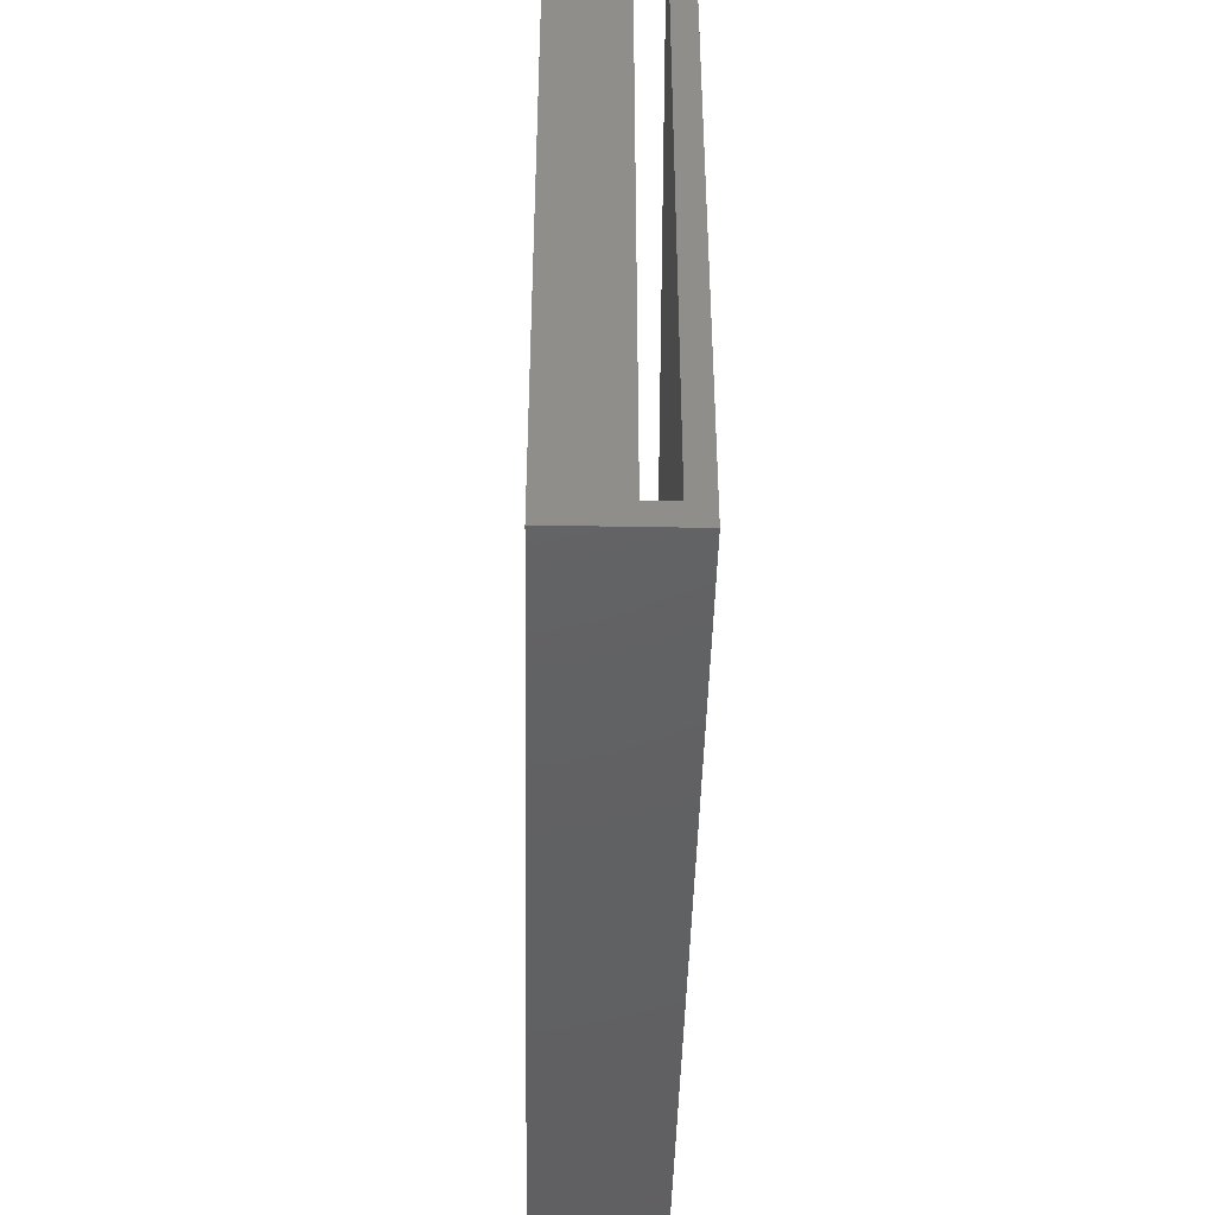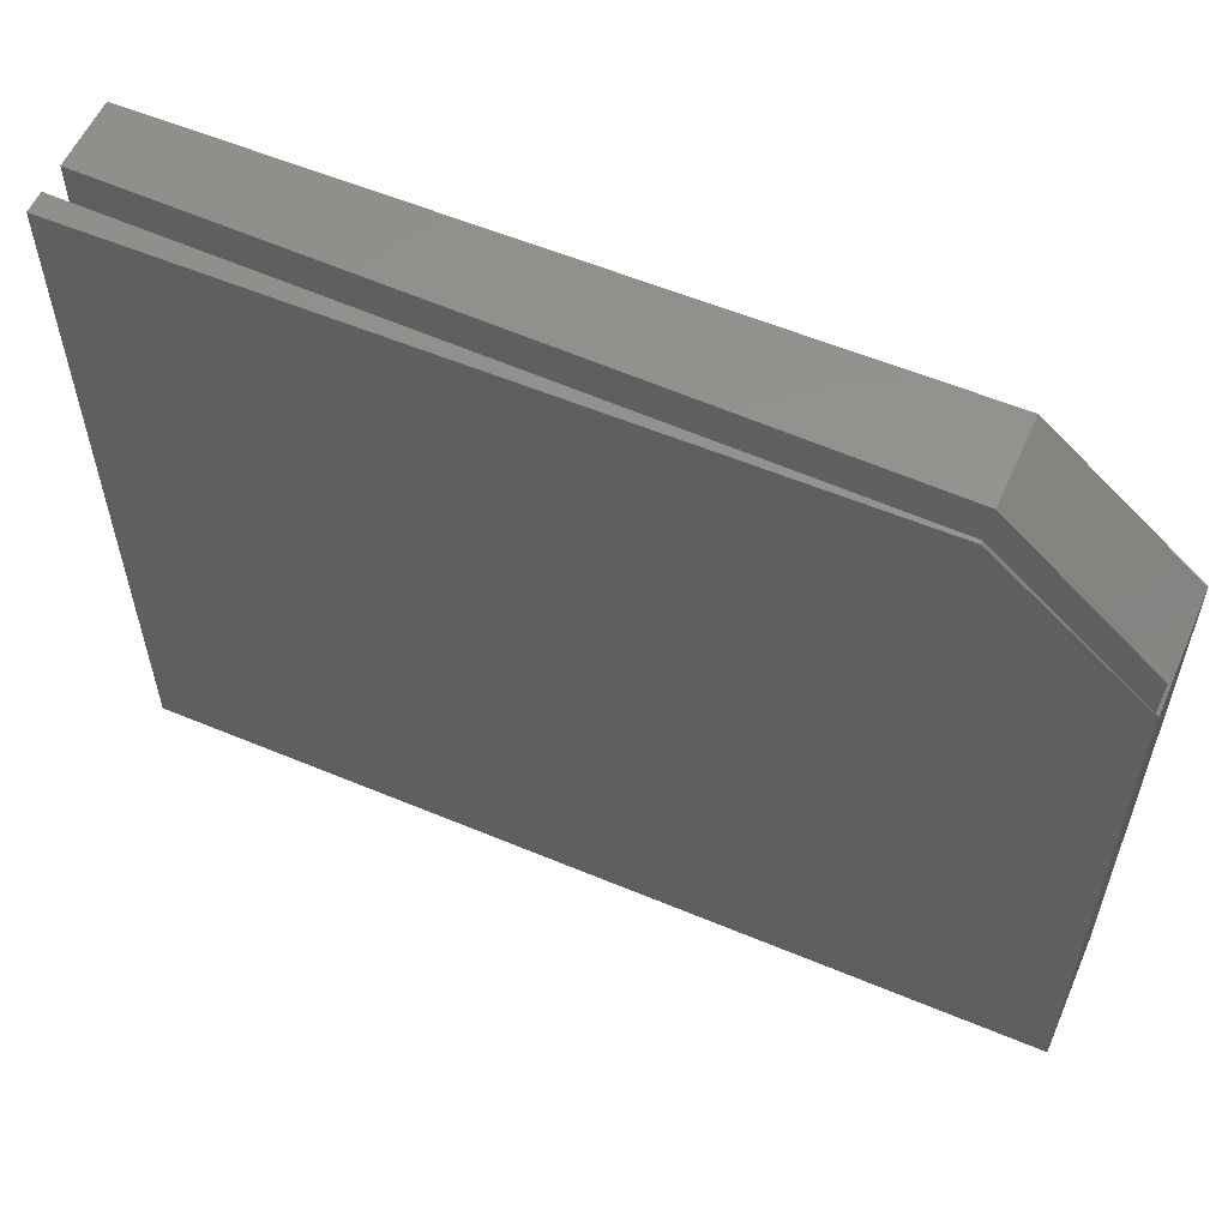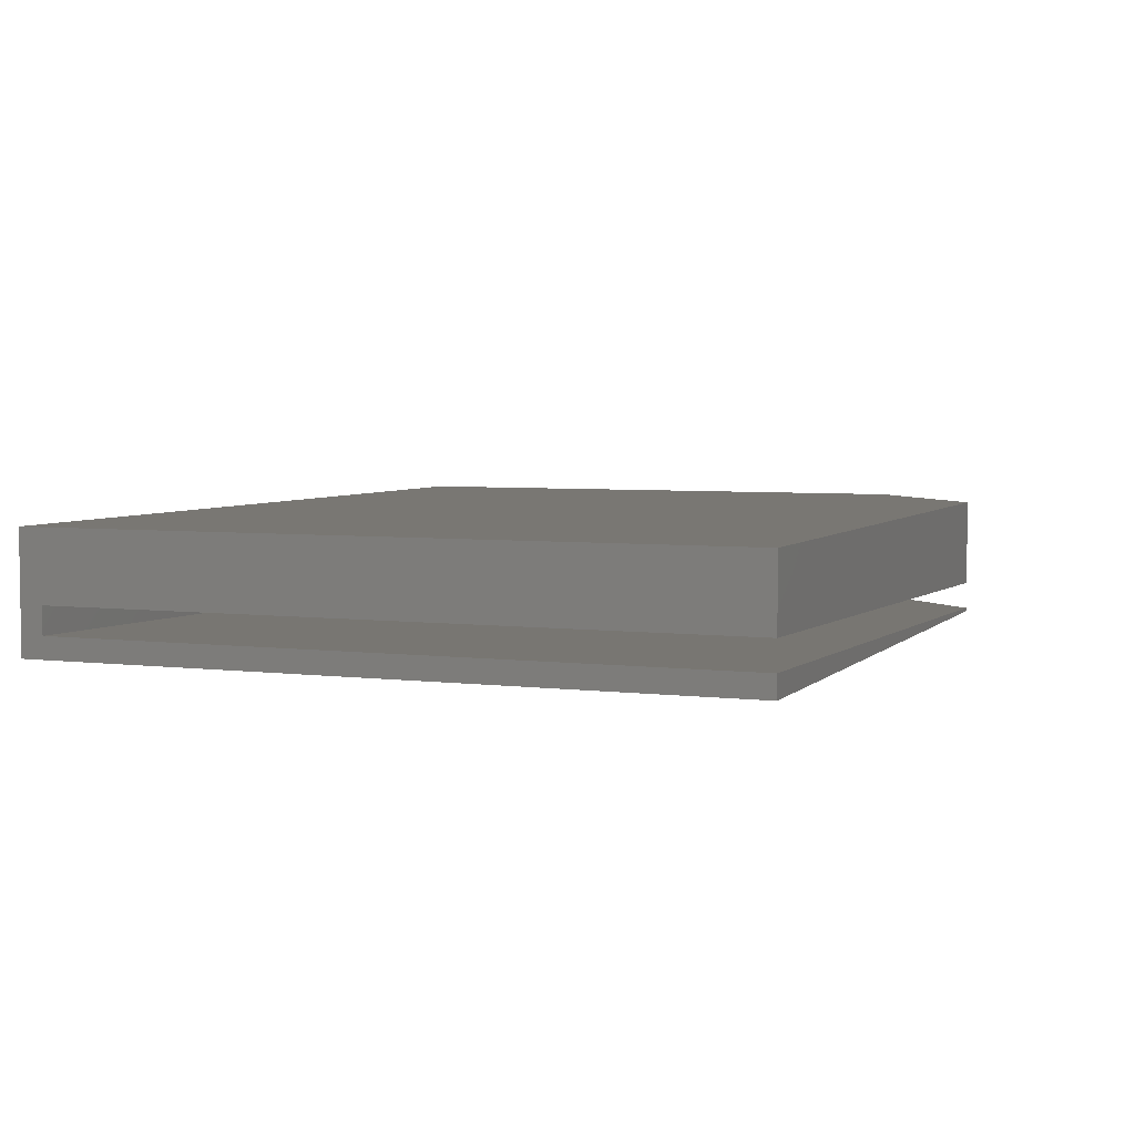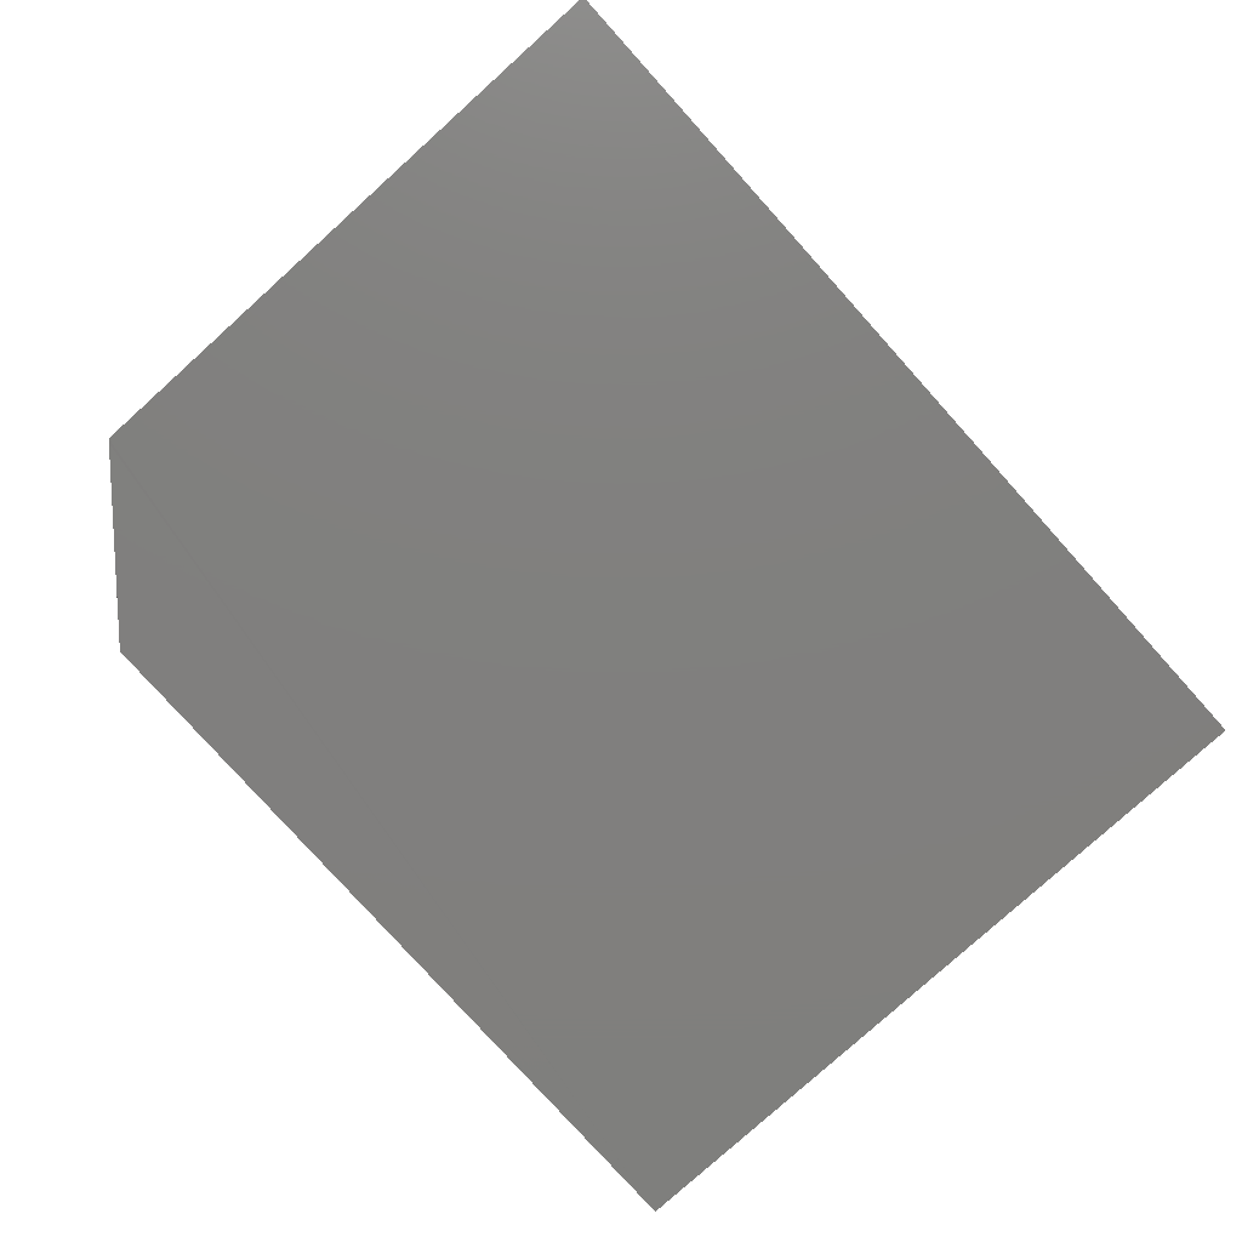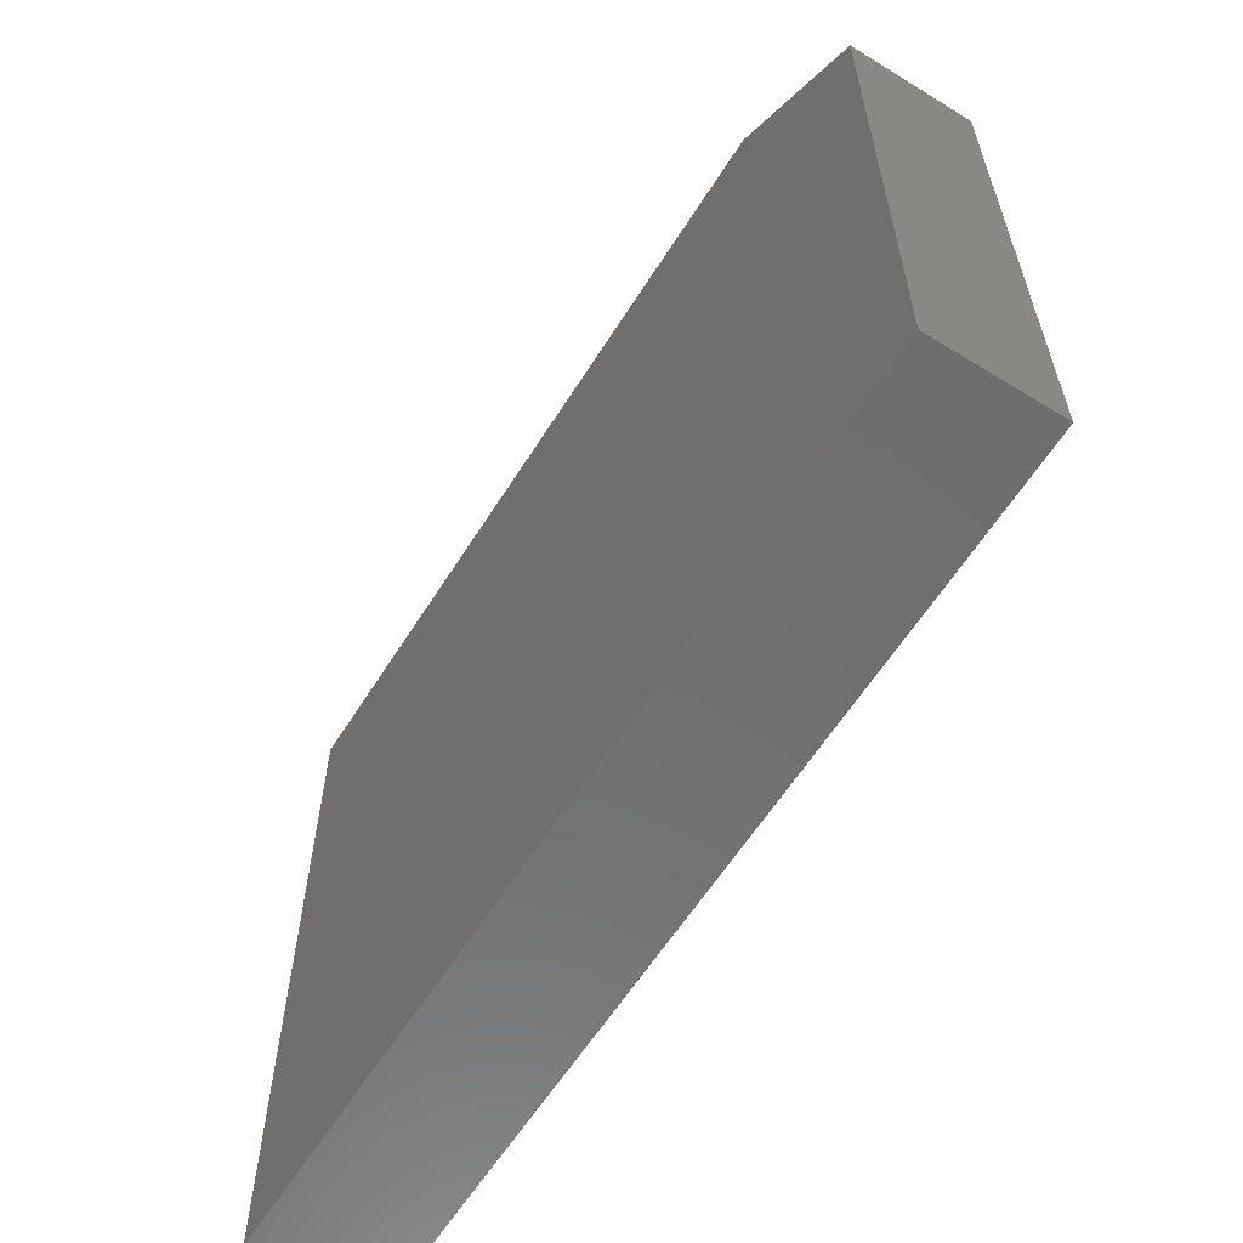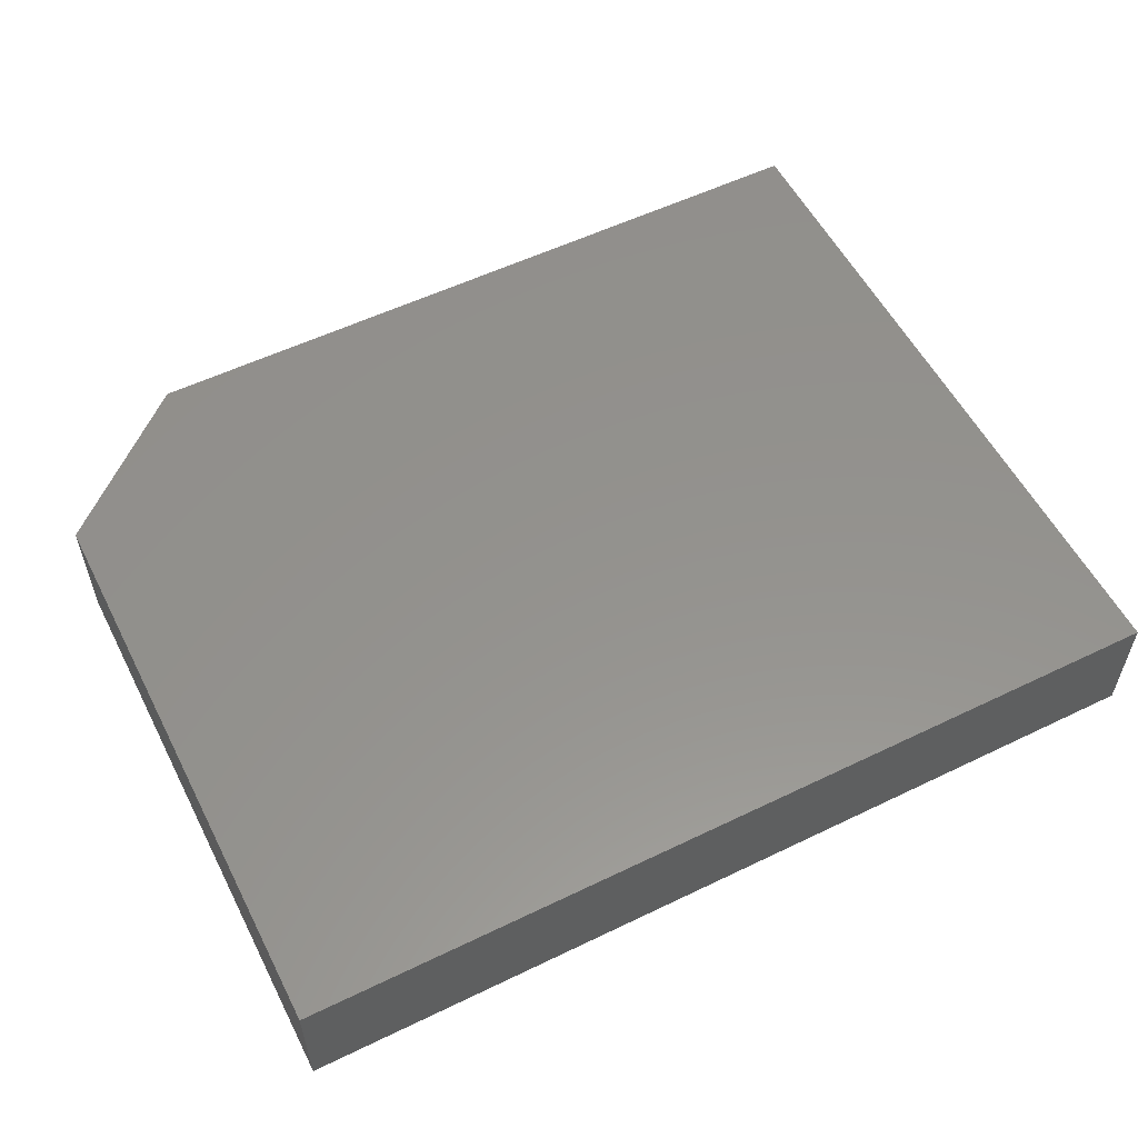
<metadata>
{"format":"stl","ext":"stl","renderer":"f3d","projection":"perspective","resolution":1024,"background":"white","views":[{"elev":-43.7,"azim":88.8,"up":"+Y"},{"elev":57.2,"azim":-156.5,"up":"+Y"},{"elev":4.7,"azim":111.9,"up":"+Z"},{"elev":-79.8,"azim":-48.0,"up":"+Z"},{"elev":-60.7,"azim":-122.1,"up":"+Y"},{"elev":55.8,"azim":-26.9,"up":"+Z"}]}
</metadata>
<code>
# stl→obj: 21 verts, 38 faces
v 0.75 0.01981 0.04186
v 0.75 0.0198 0.01841
v 0.01415 0.001743 0.02379
v 0.01472 0.001743 0.0003614
v 0.002102 0.4925 0.0235
v 0.002665 0.493 6.543e-05
v 0.125 0.6 0.003069
v 0.75 0.6 0.01841
v 0.75 0.5781 0.04186
v 0.75 0.6 0.04184
v 0.125 0.6 0.02651
v 0.75 0.6 0.1016
v 0.75 0 0.1016
v 0.75 0 0
v 0.75 0.6 0
v 0.125 0.6 0.1016
v 0.125 0.6 0
v 0 0 0
v 0 0.4906 0
v 0 0.4906 0.1016
v 0 0 0.1016
f 1 2 3
f 3 2 4
f 3 4 5
f 5 4 6
f 7 6 8
f 8 6 4
f 8 4 2
f 1 3 9
f 9 3 5
f 9 5 10
f 10 5 11
f 10 12 9
f 13 14 2
f 13 2 1
f 13 1 9
f 13 9 12
f 2 14 8
f 8 14 15
f 12 10 16
f 16 10 11
f 17 8 15
f 17 7 8
f 15 14 18
f 15 18 19
f 15 19 6
f 15 6 17
f 5 6 19
f 19 20 5
f 5 20 16
f 5 16 11
f 7 17 6
f 21 13 20
f 20 13 12
f 20 12 16
f 20 19 21
f 21 19 18
f 21 18 13
f 13 18 14

</code>
